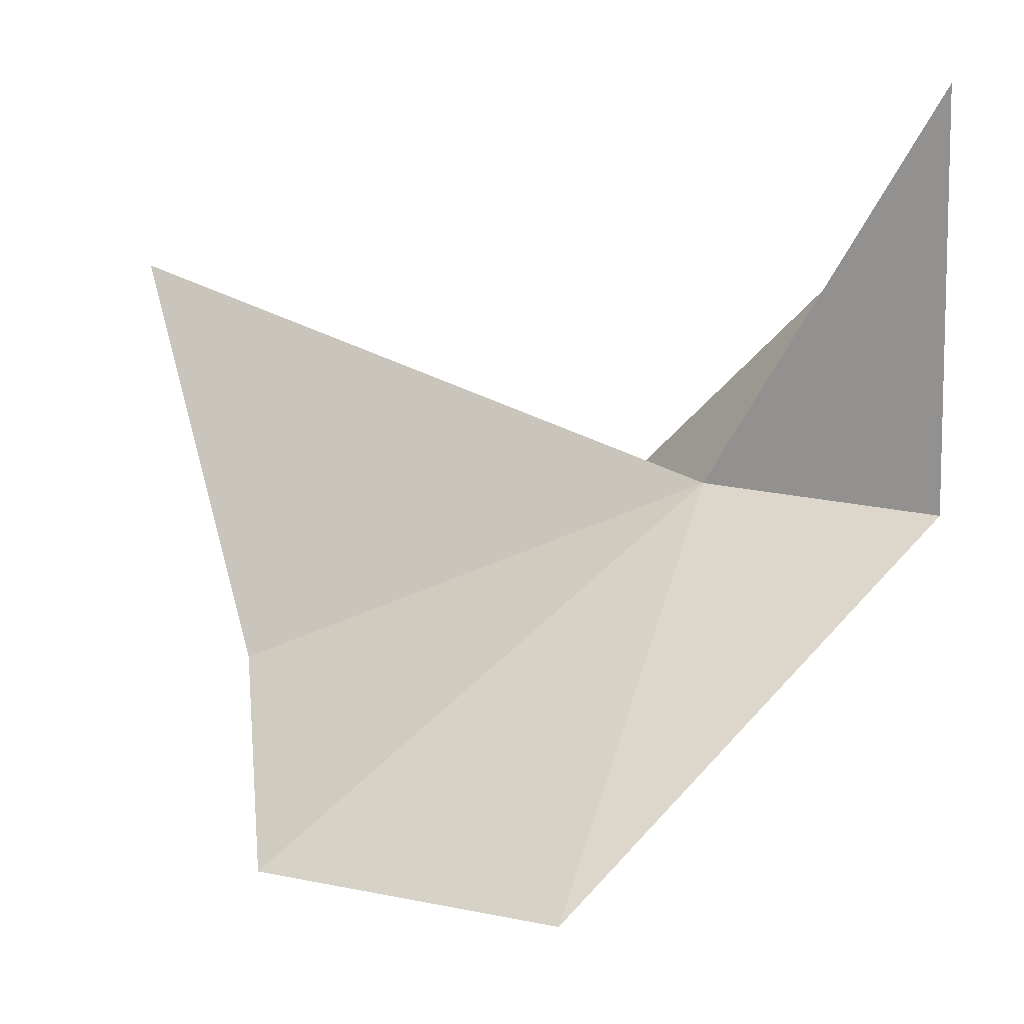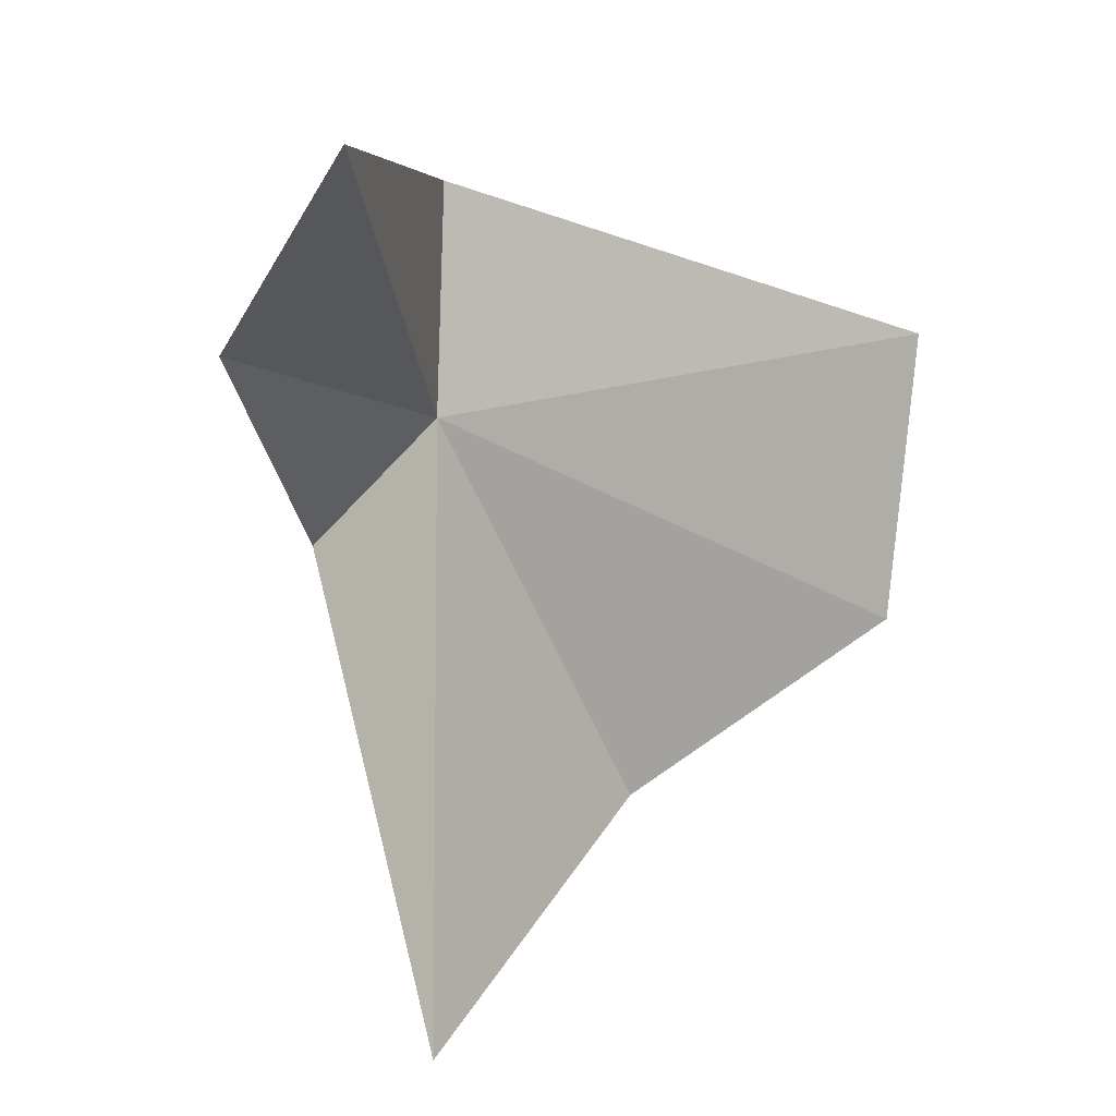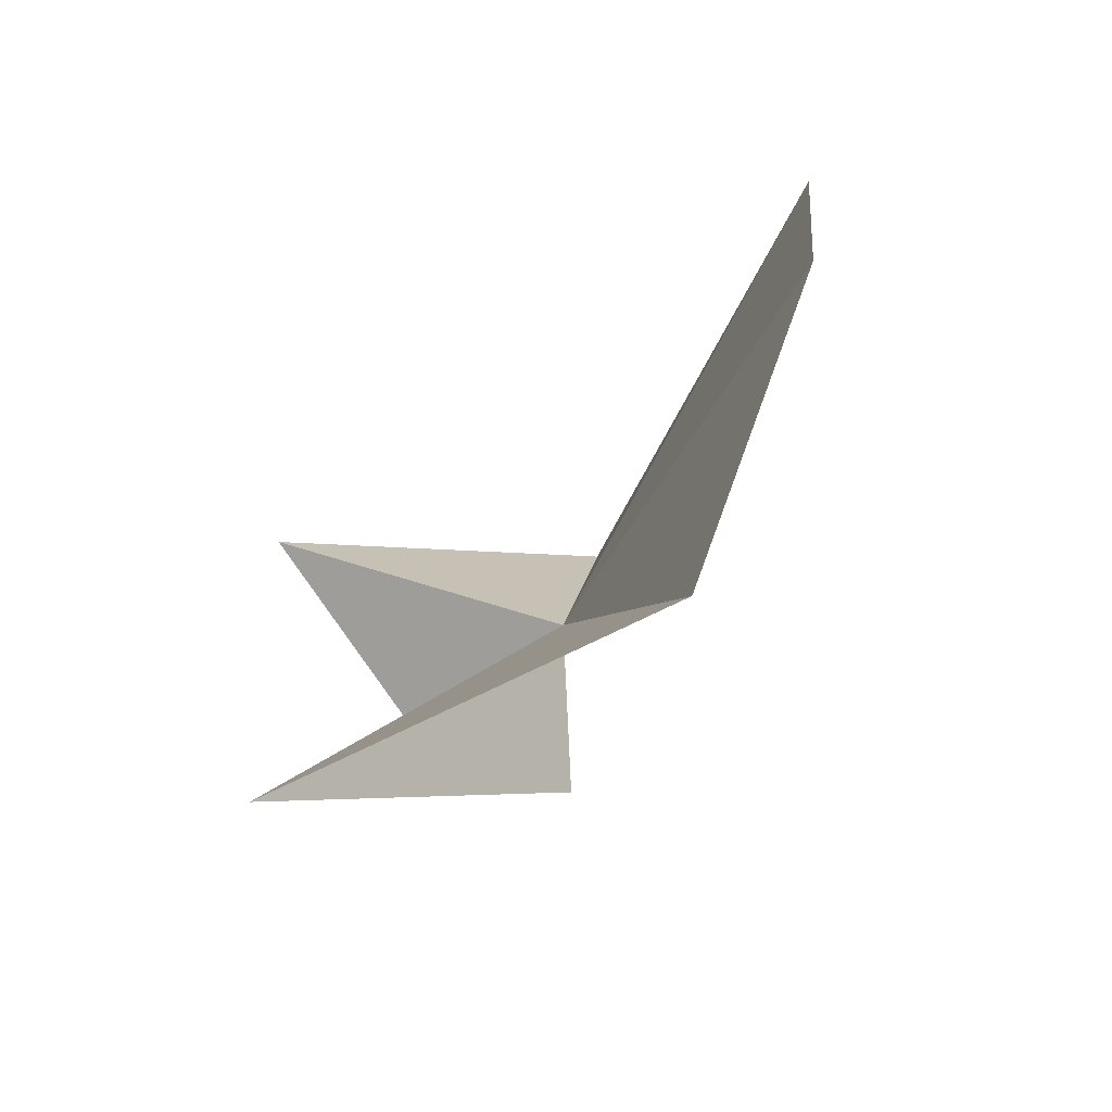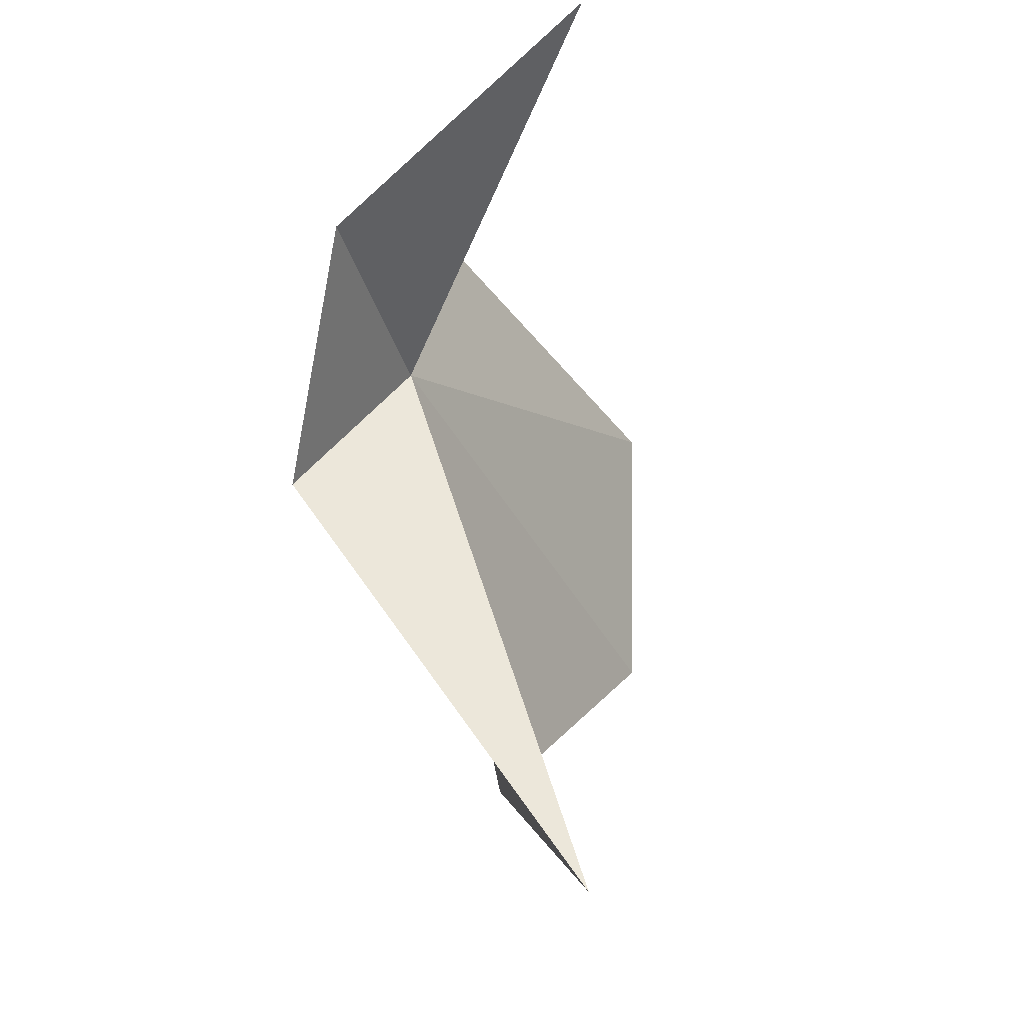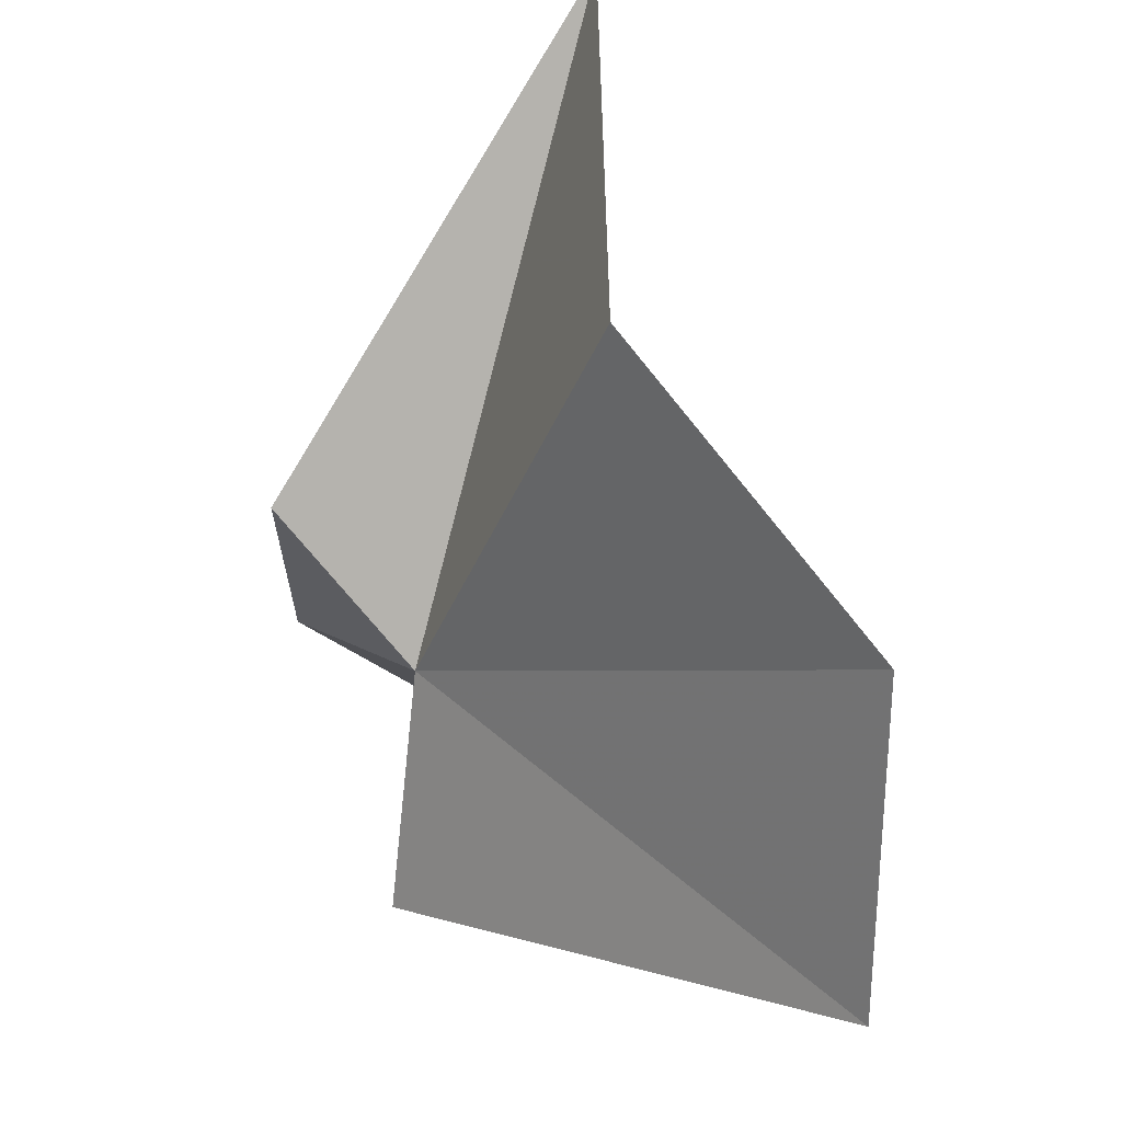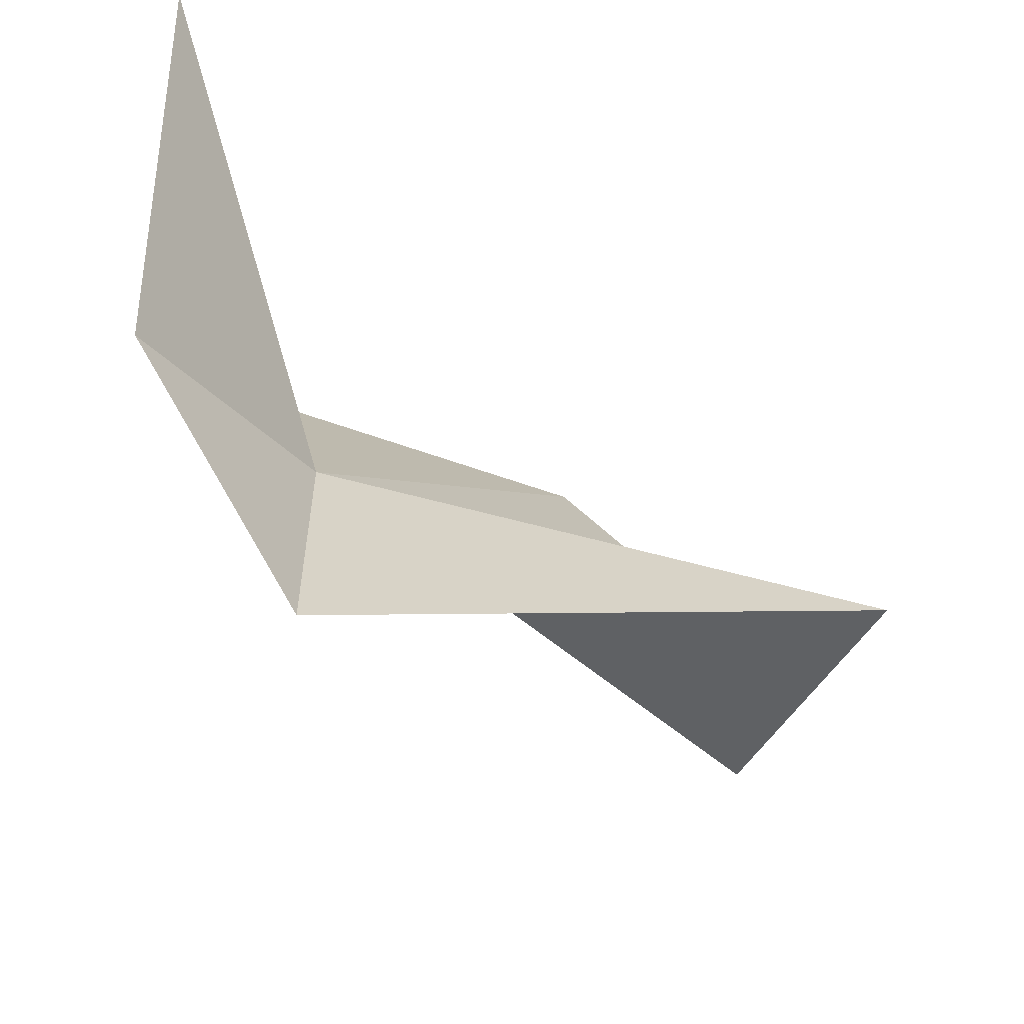
<metadata>
{"format":"obj","ext":"obj","renderer":"f3d","projection":"perspective","resolution":1024,"background":"white","views":[{"elev":-4.2,"azim":-58.6,"up":"+Y"},{"elev":13.8,"azim":-153.0,"up":"+Z"},{"elev":-71.7,"azim":-72.6,"up":"+Z"},{"elev":-14.3,"azim":165.6,"up":"+Z"},{"elev":-59.4,"azim":176.6,"up":"+Y"},{"elev":50.5,"azim":138.6,"up":"+Y"}]}
</metadata>
<code>
v 122.7 79.31 65.03
v 114 70.79 58.98
v 113.7 70.01 66.47
v 119.3 75.39 54.68
v 119.6 85.12 51.27
v 125.8 80.1 61.66
v 125.5 84.21 67.01
v 120.2 87.18 72.13
v 122.9 78.37 70.66
f 1 3 2
f 1 2 4
f 1 4 5
f 1 6 7
f 1 7 8
f 1 5 6
f 1 9 3
f 1 8 9

</code>
